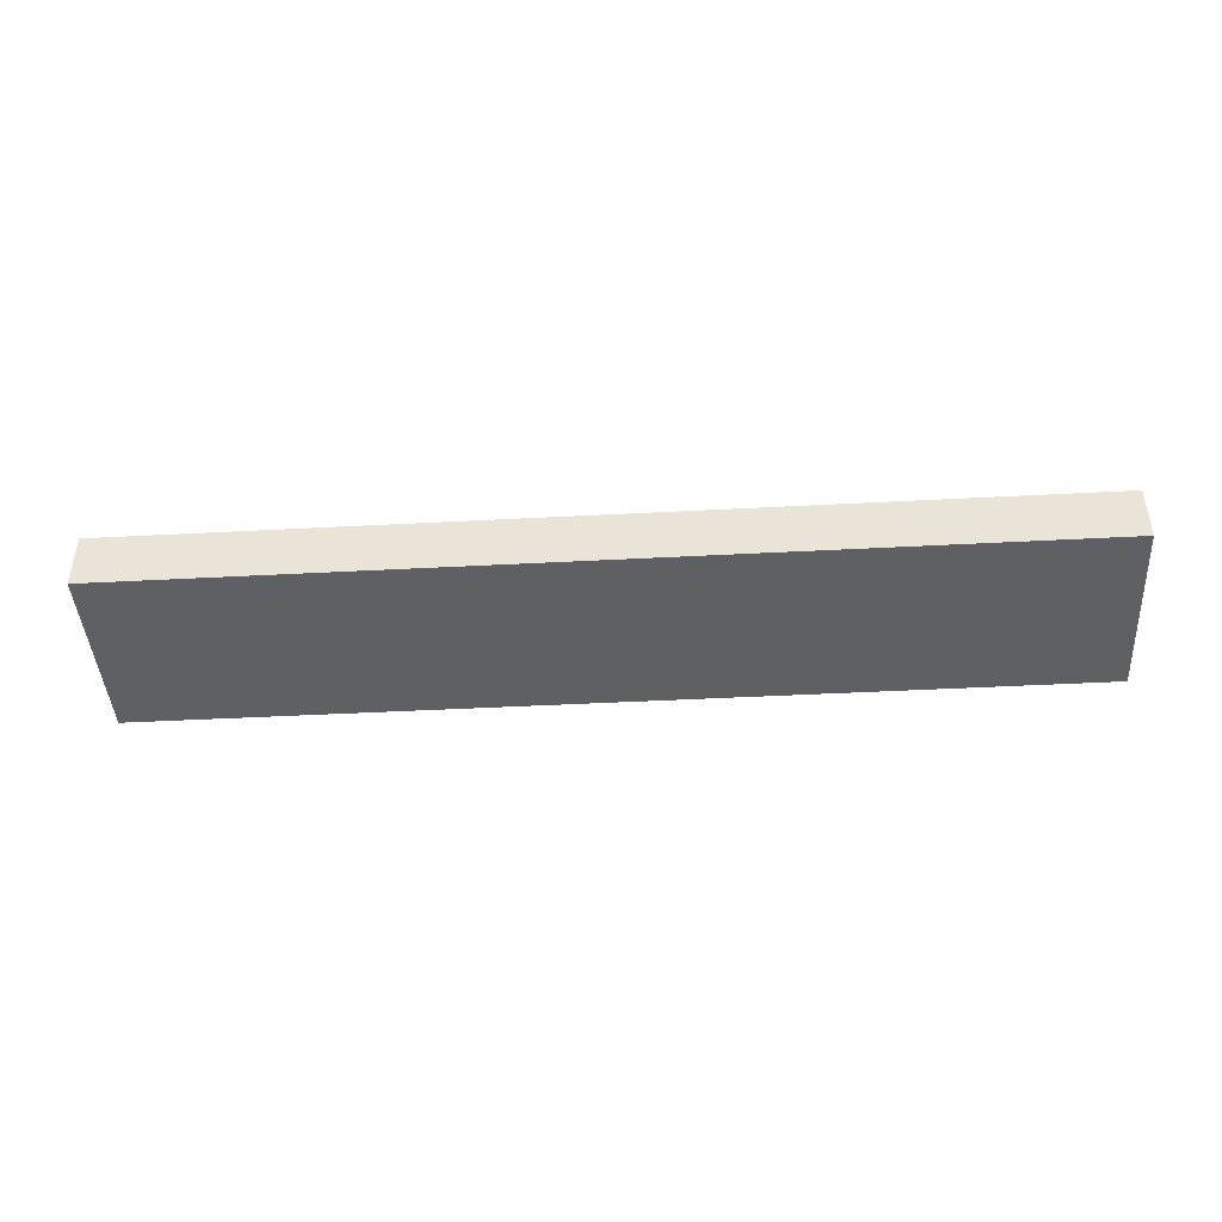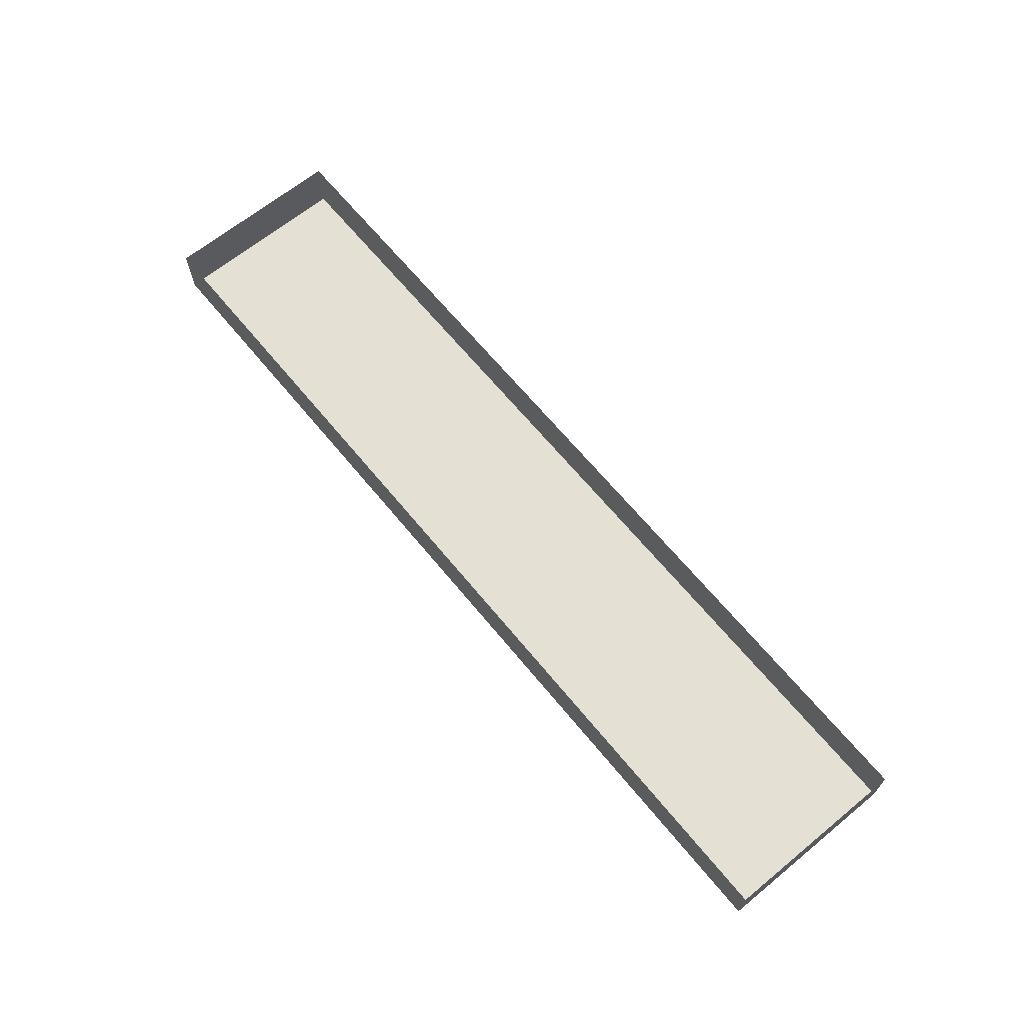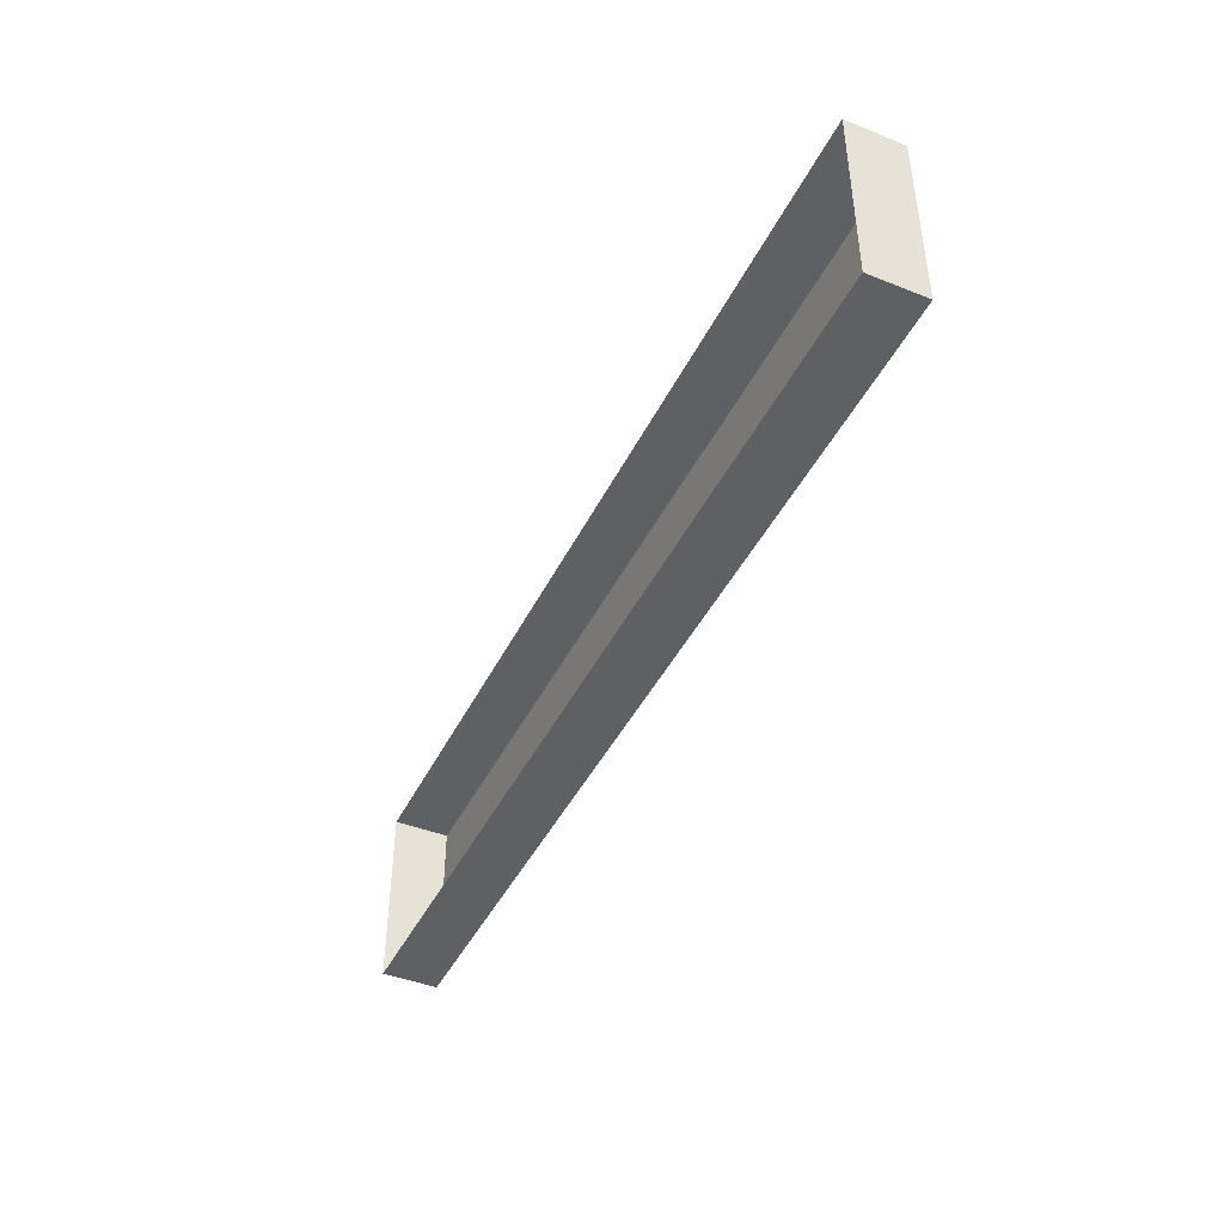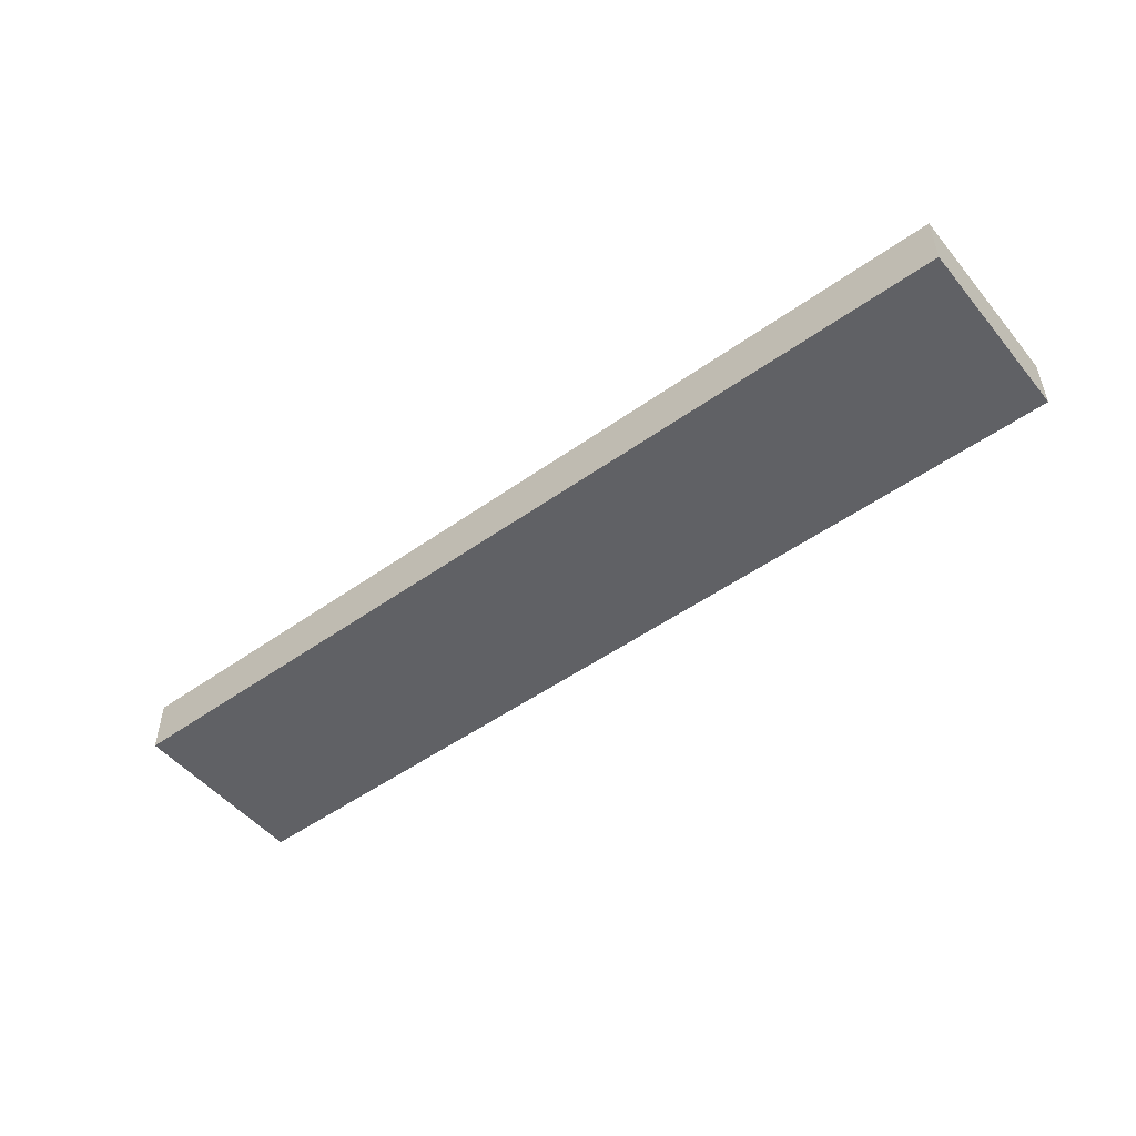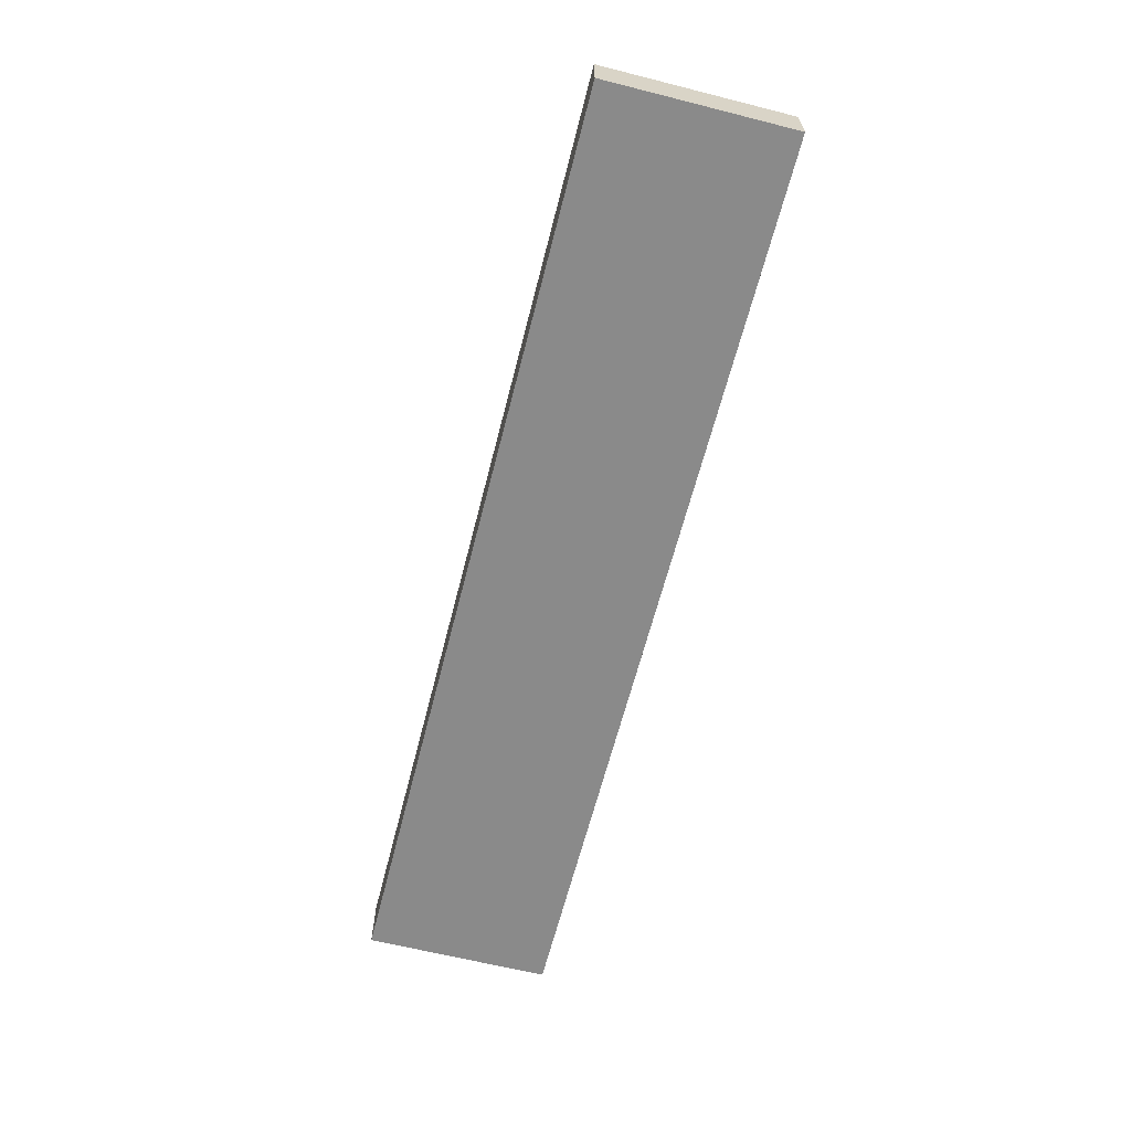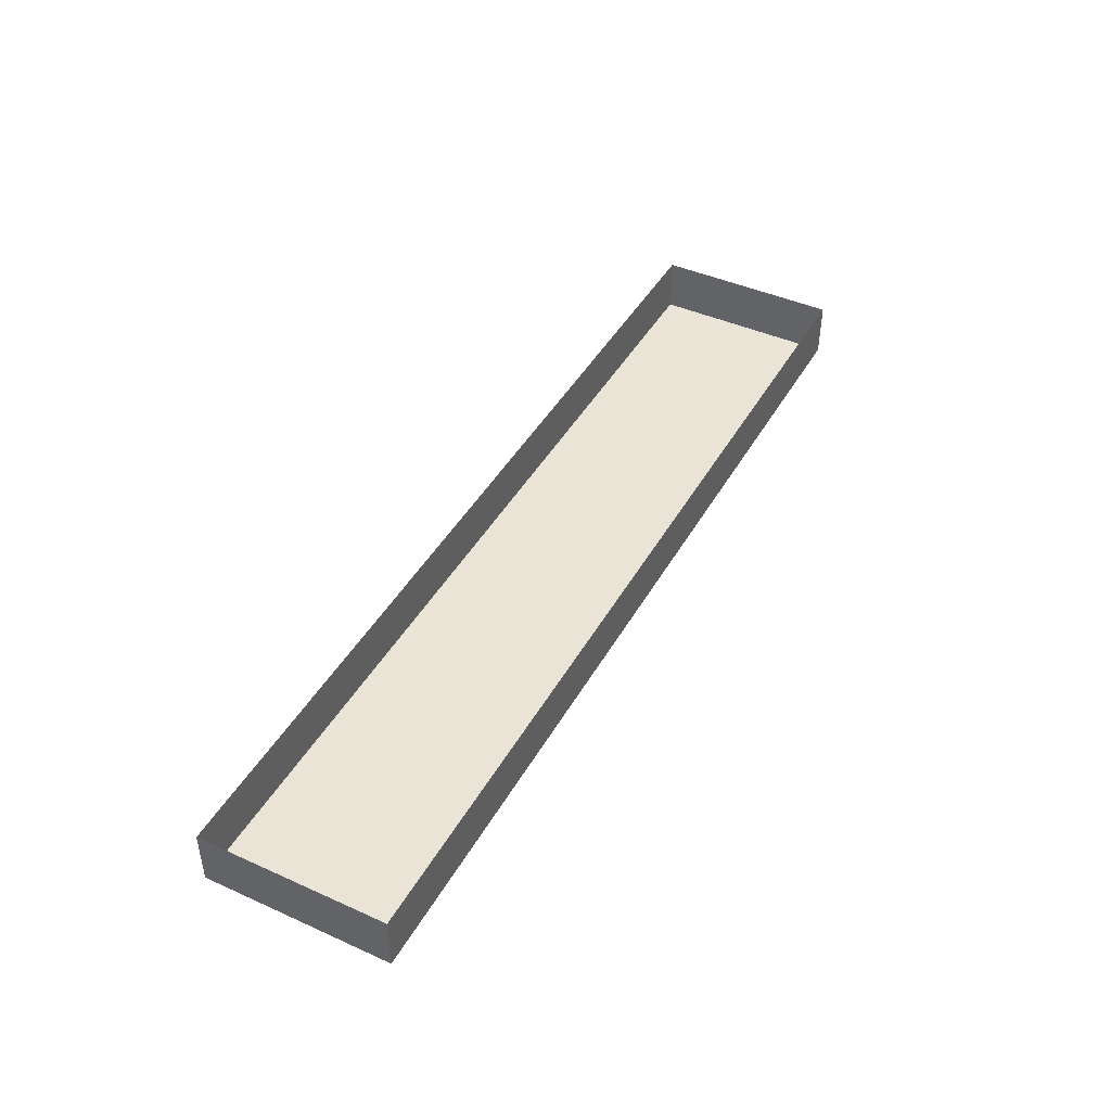
<metadata>
{"format":"obj","ext":"obj","renderer":"f3d","projection":"perspective","resolution":1024,"background":"white","views":[{"elev":-43.4,"azim":3.6,"up":"+Y"},{"elev":66.0,"azim":50.6,"up":"+Y"},{"elev":-43.7,"azim":-115.0,"up":"+Z"},{"elev":-50.2,"azim":-141.9,"up":"+Y"},{"elev":-63.6,"azim":75.7,"up":"+Y"},{"elev":43.8,"azim":-62.2,"up":"+Y"}]}
</metadata>
<code>
o #ID84
v -0.04688 -0.04351 -0.1936
v -0.08841 -0.04351 -0.1853
v -0.04688 -0.04351 -0.1853
v -0.08841 -0.04351 -0.1936
v -0.08841 -0.04351 -0.1936
v -0.04688 -0.04351 -0.1936
v -0.08841 -0.04351 -0.1853
v -0.04688 -0.04351 -0.1853
v -0.08841 -0.04101 -0.1936
v -0.08841 -0.04351 -0.1853
v -0.08841 -0.04351 -0.1936
v -0.08841 -0.04101 -0.1853
v -0.08841 -0.04101 -0.1853
v -0.08841 -0.04101 -0.1936
v -0.08841 -0.04351 -0.1853
v -0.08841 -0.04351 -0.1936
v -0.08841 -0.04351 -0.1853
v -0.04688 -0.04101 -0.1853
v -0.04688 -0.04351 -0.1853
v -0.08841 -0.04101 -0.1853
v -0.08841 -0.04101 -0.1853
v -0.08841 -0.04351 -0.1853
v -0.04688 -0.04101 -0.1853
v -0.04688 -0.04351 -0.1853
v -0.04688 -0.04101 -0.1853
v -0.04688 -0.04351 -0.1936
v -0.04688 -0.04351 -0.1853
v -0.04688 -0.04101 -0.1936
v -0.04688 -0.04101 -0.1936
v -0.04688 -0.04101 -0.1853
v -0.04688 -0.04351 -0.1936
v -0.04688 -0.04351 -0.1853
v -0.08841 -0.04101 -0.1936
v -0.04688 -0.04351 -0.1936
v -0.04688 -0.04101 -0.1936
v -0.08841 -0.04351 -0.1936
v -0.08841 -0.04351 -0.1936
v -0.08841 -0.04101 -0.1936
v -0.04688 -0.04351 -0.1936
v -0.04688 -0.04101 -0.1936
f 1 2 3
f 2 1 4
f 5 6 7
f 8 7 6
f 9 10 11
f 10 9 12
f 13 14 15
f 16 15 14
f 17 18 19
f 18 17 20
f 21 22 23
f 24 23 22
f 25 26 27
f 26 25 28
f 29 30 31
f 32 31 30
f 33 34 35
f 34 33 36
f 37 38 39
f 40 39 38

</code>
